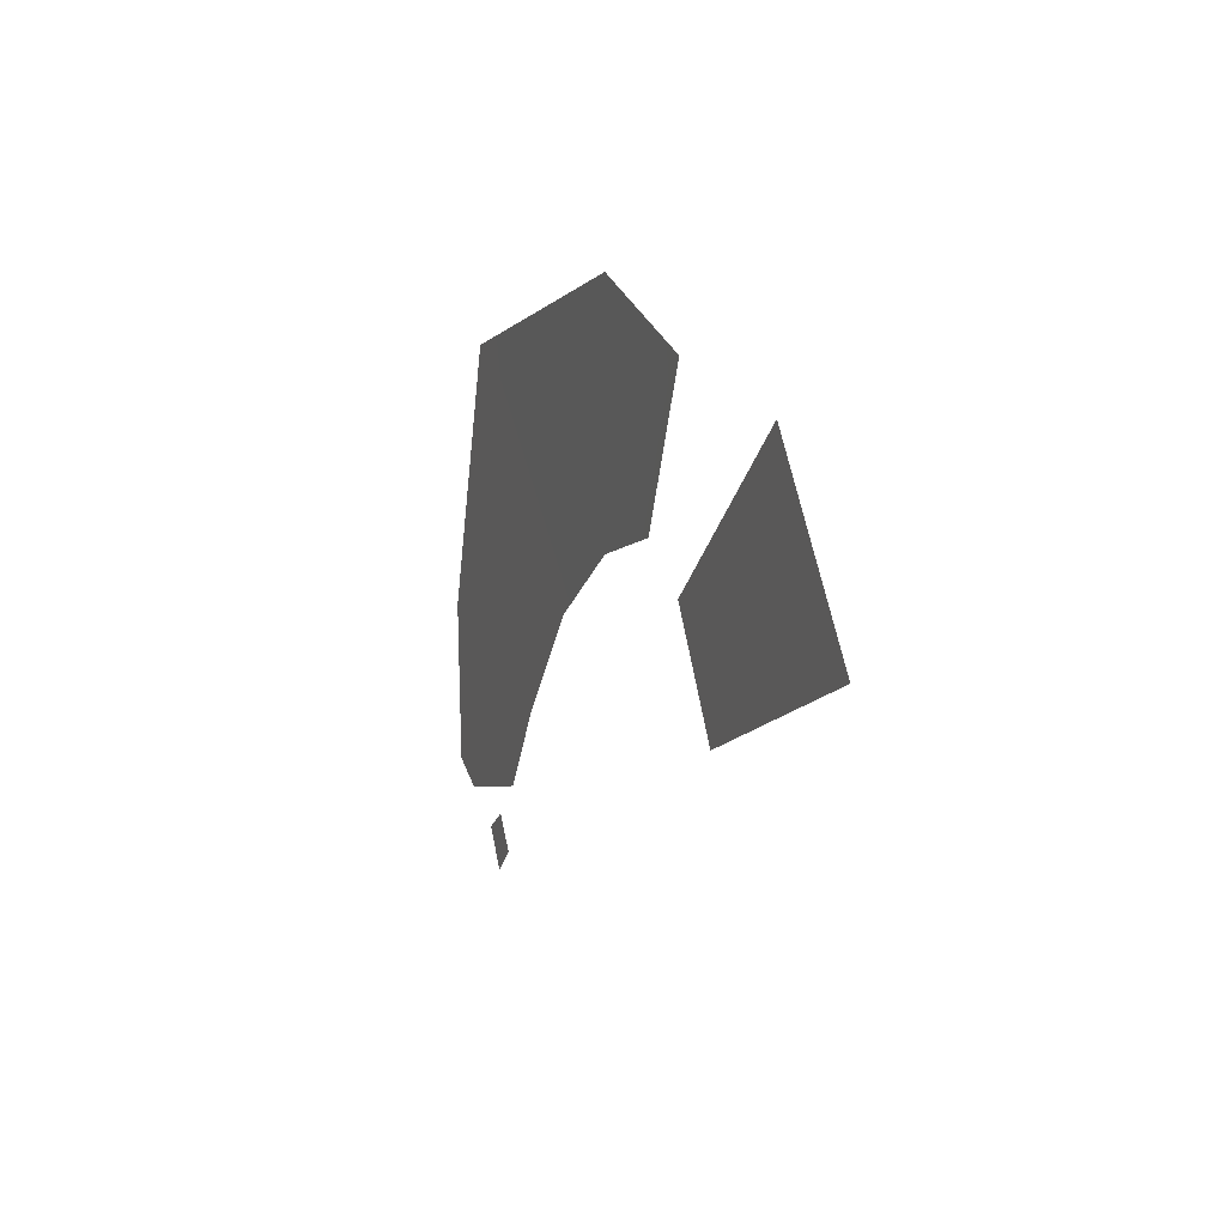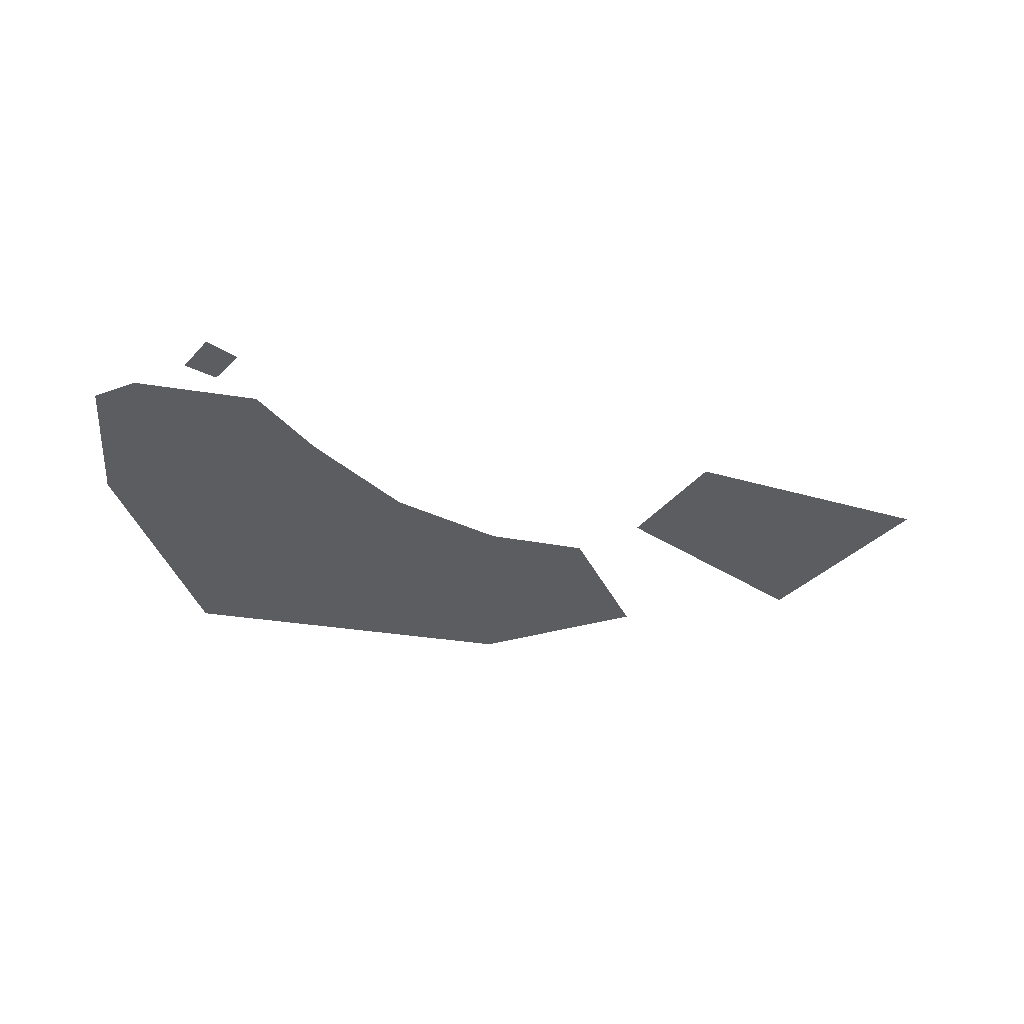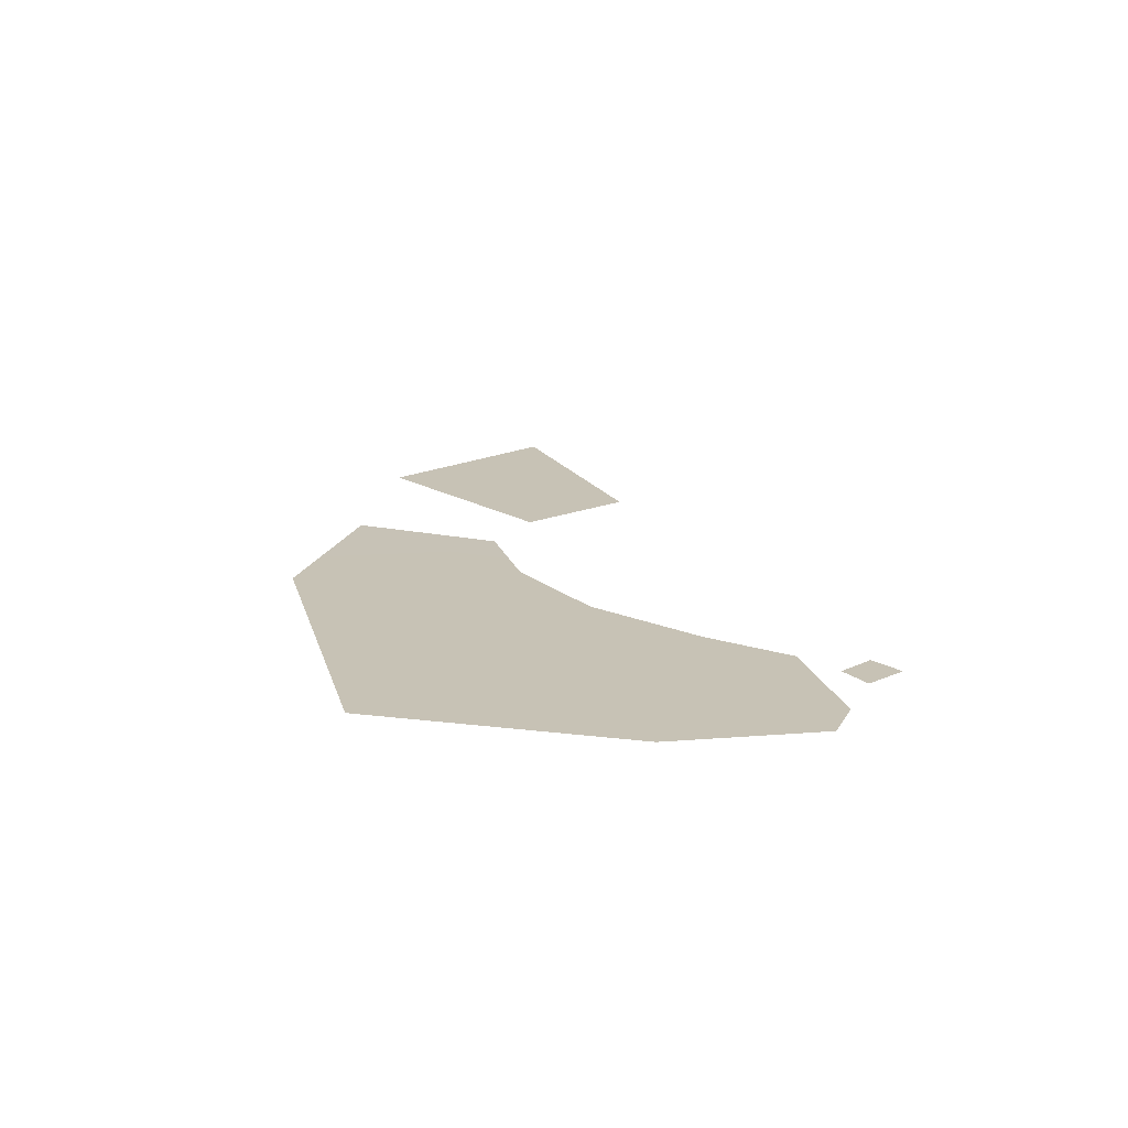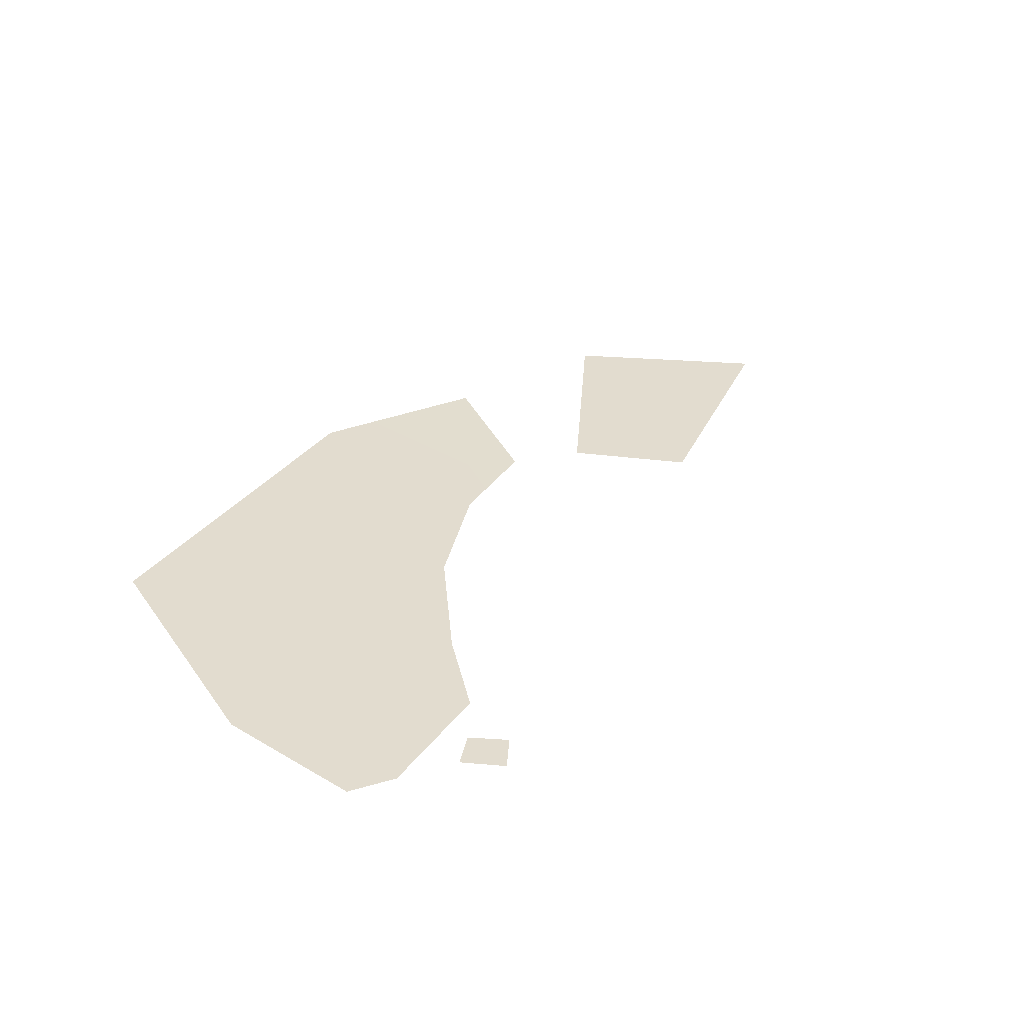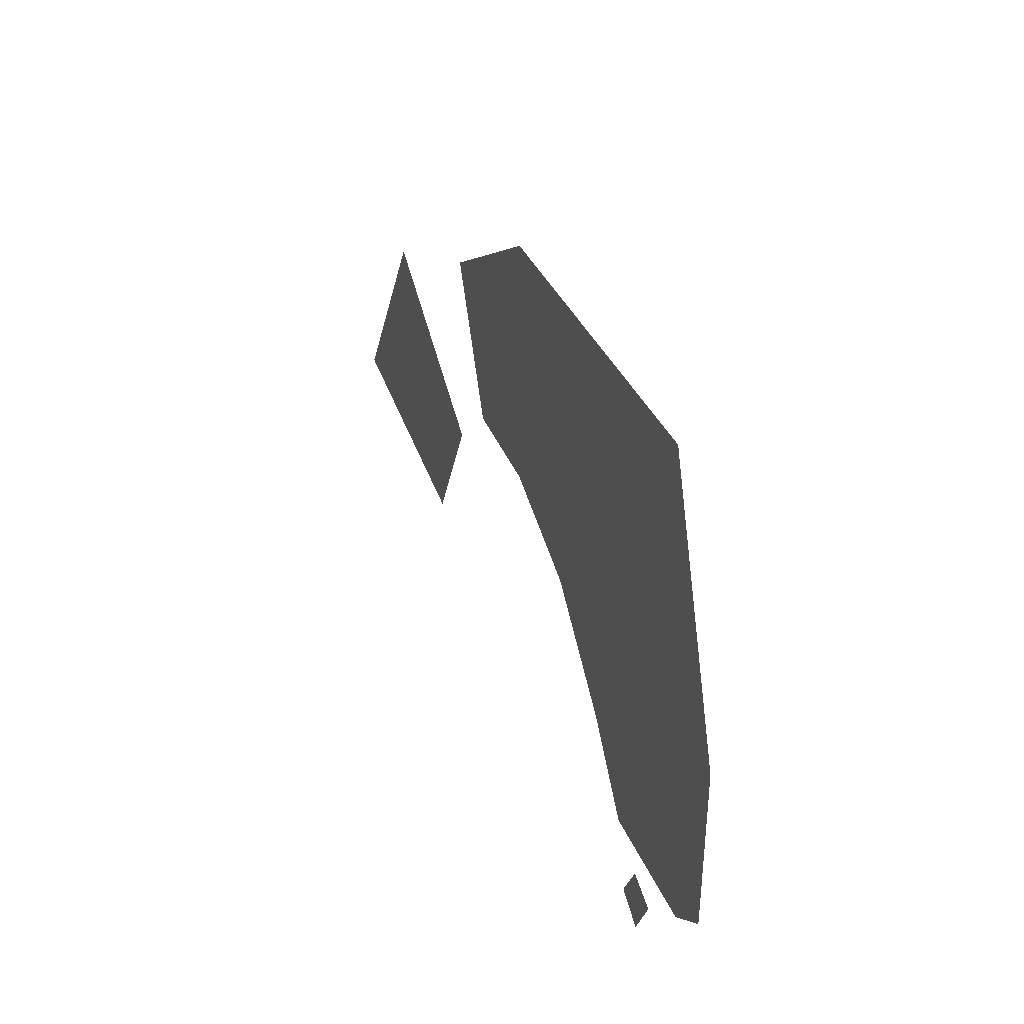
<metadata>
{"format":"obj","ext":"obj","renderer":"f3d","projection":"perspective","resolution":1024,"background":"white","views":[{"elev":6.2,"azim":70.1,"up":"+Y"},{"elev":-37.0,"azim":-1.7,"up":"+Z"},{"elev":19.0,"azim":-94.8,"up":"+Z"},{"elev":34.7,"azim":-48.2,"up":"+Z"},{"elev":24.7,"azim":-110.7,"up":"+Y"}]}
</metadata>
<code>
g frontL_geo
v -0 -0.3318 0
v 0.2418 -0.09632 0.0009925
v 0.146 -0.3014 0.0001126
v -0 0 0
v -0.5029 -0.08595 2.007e-16
v -0.1543 -0.4202 2.007e-16
v -0.6207 -0.4533 2.007e-16
v -0.2842 -0.5596 2.007e-16
v -0.6069 -0.6713 2.007e-16
v -0.3647 -0.6713 2.007e-16
v -0.5439 -0.7031 1.004e-16
v 0.2375 -0.3623 2.007e-16
v 0.5041 -0.1572 2.007e-16
v 0.6795 -0.3985 2.007e-16
v 0.3339 -0.5154 2.007e-16
v -0.4204 -0.7183 1.161e-16
v -0.3854 -0.7648 -5.868e-19
v -0.4272 -0.7973 -2.007e-16
v -0.4645 -0.7443 0
g frontL_geo_0
f 3 2 1
f 2 4 1
f 4 5 1
f 5 6 1
f 6 5 7
f 8 6 7
f 8 7 9
f 10 8 9
f 11 10 9
f 14 13 12
f 15 14 12
f 18 17 16
f 19 18 16

</code>
